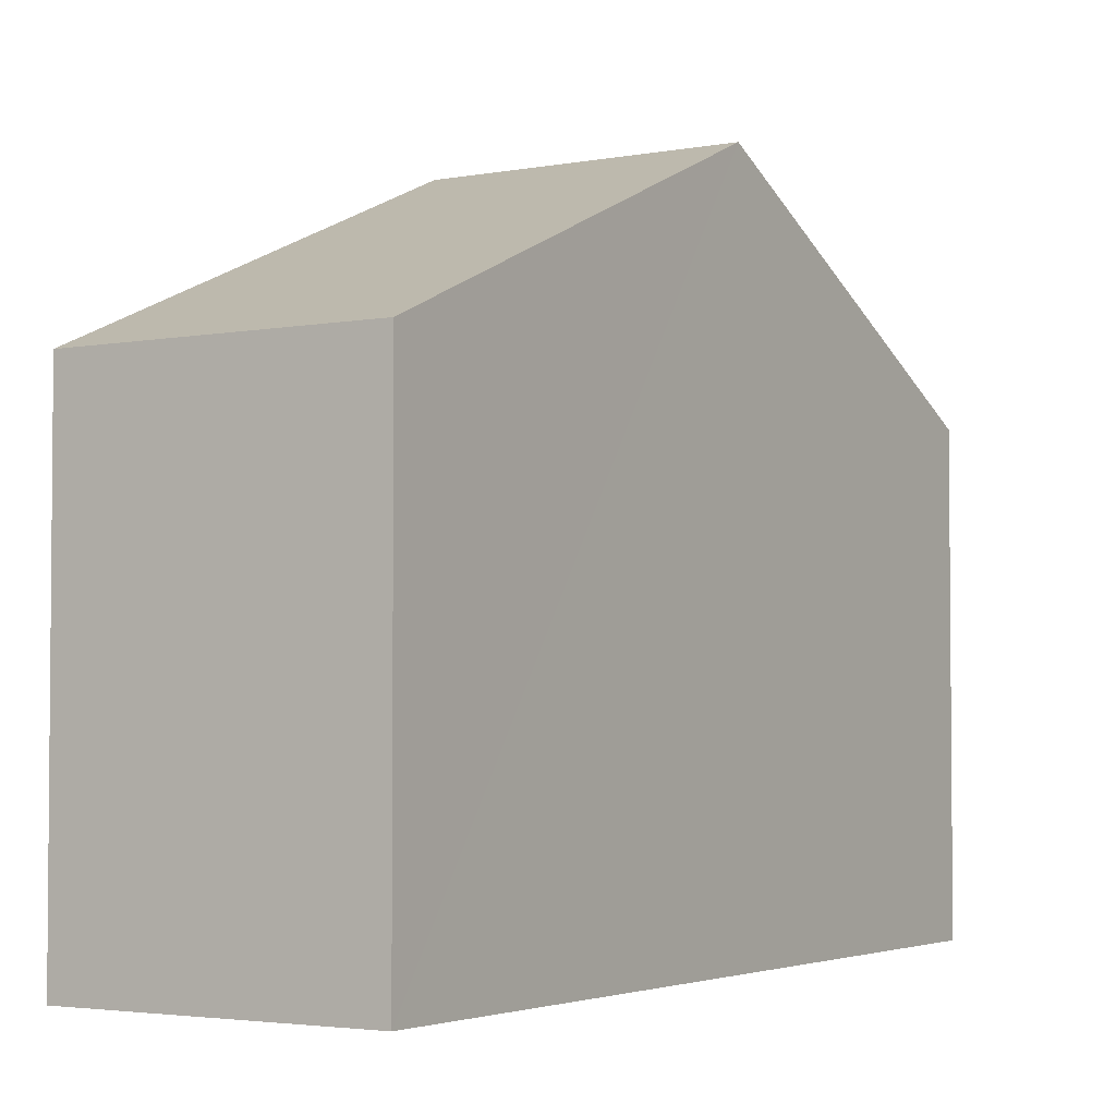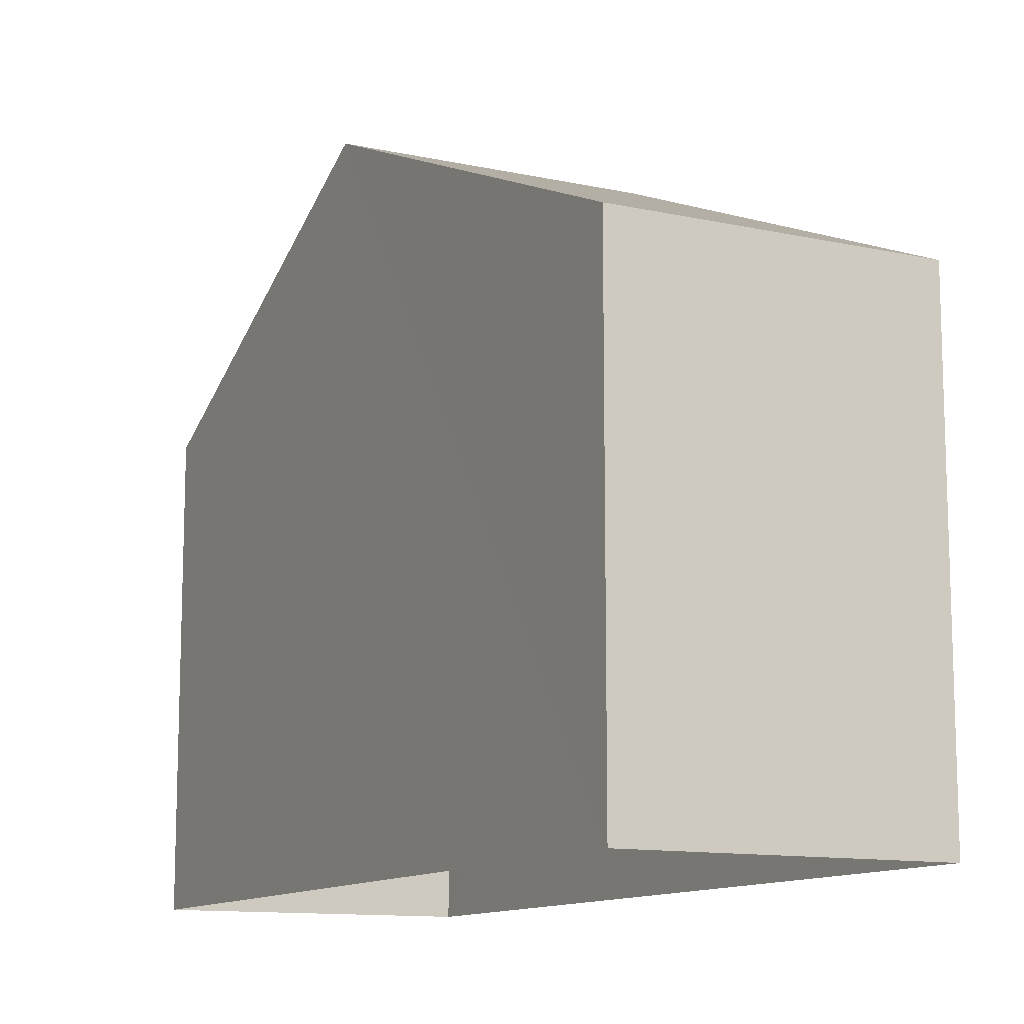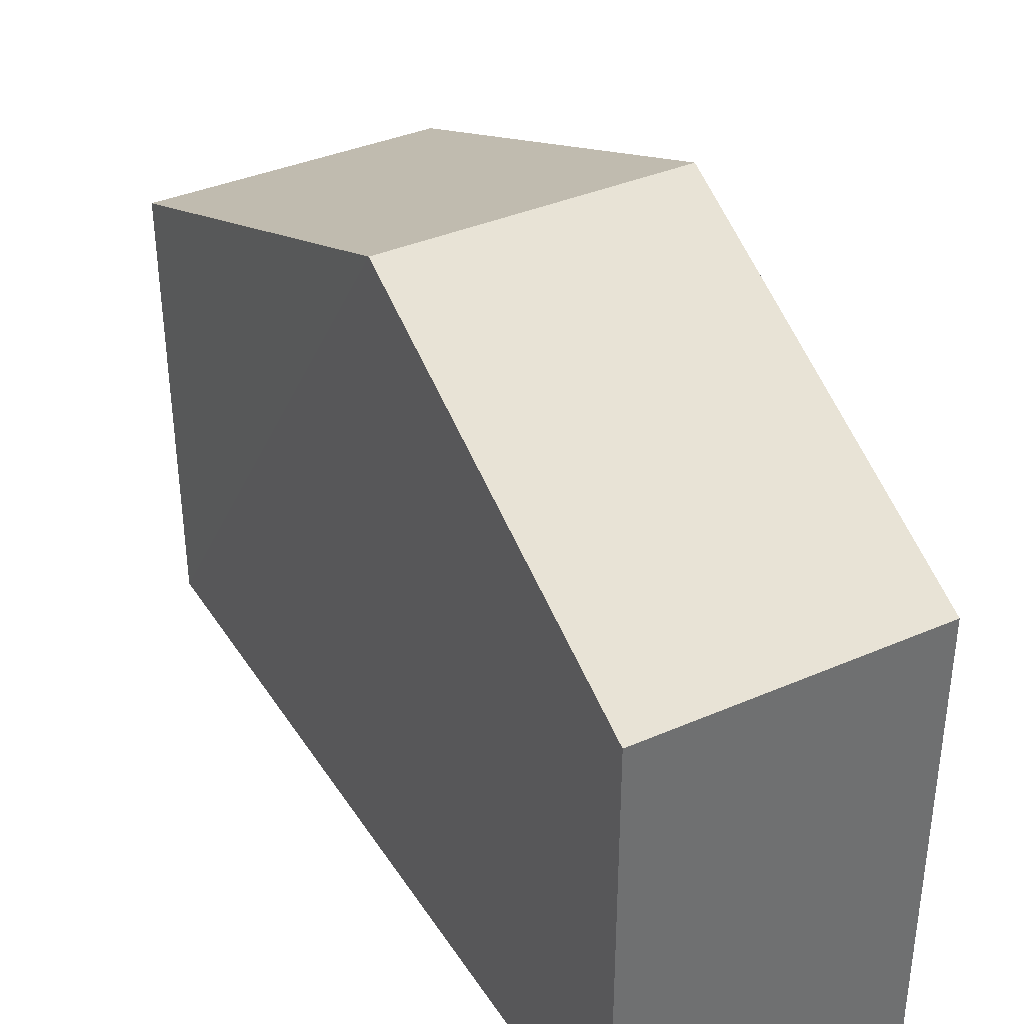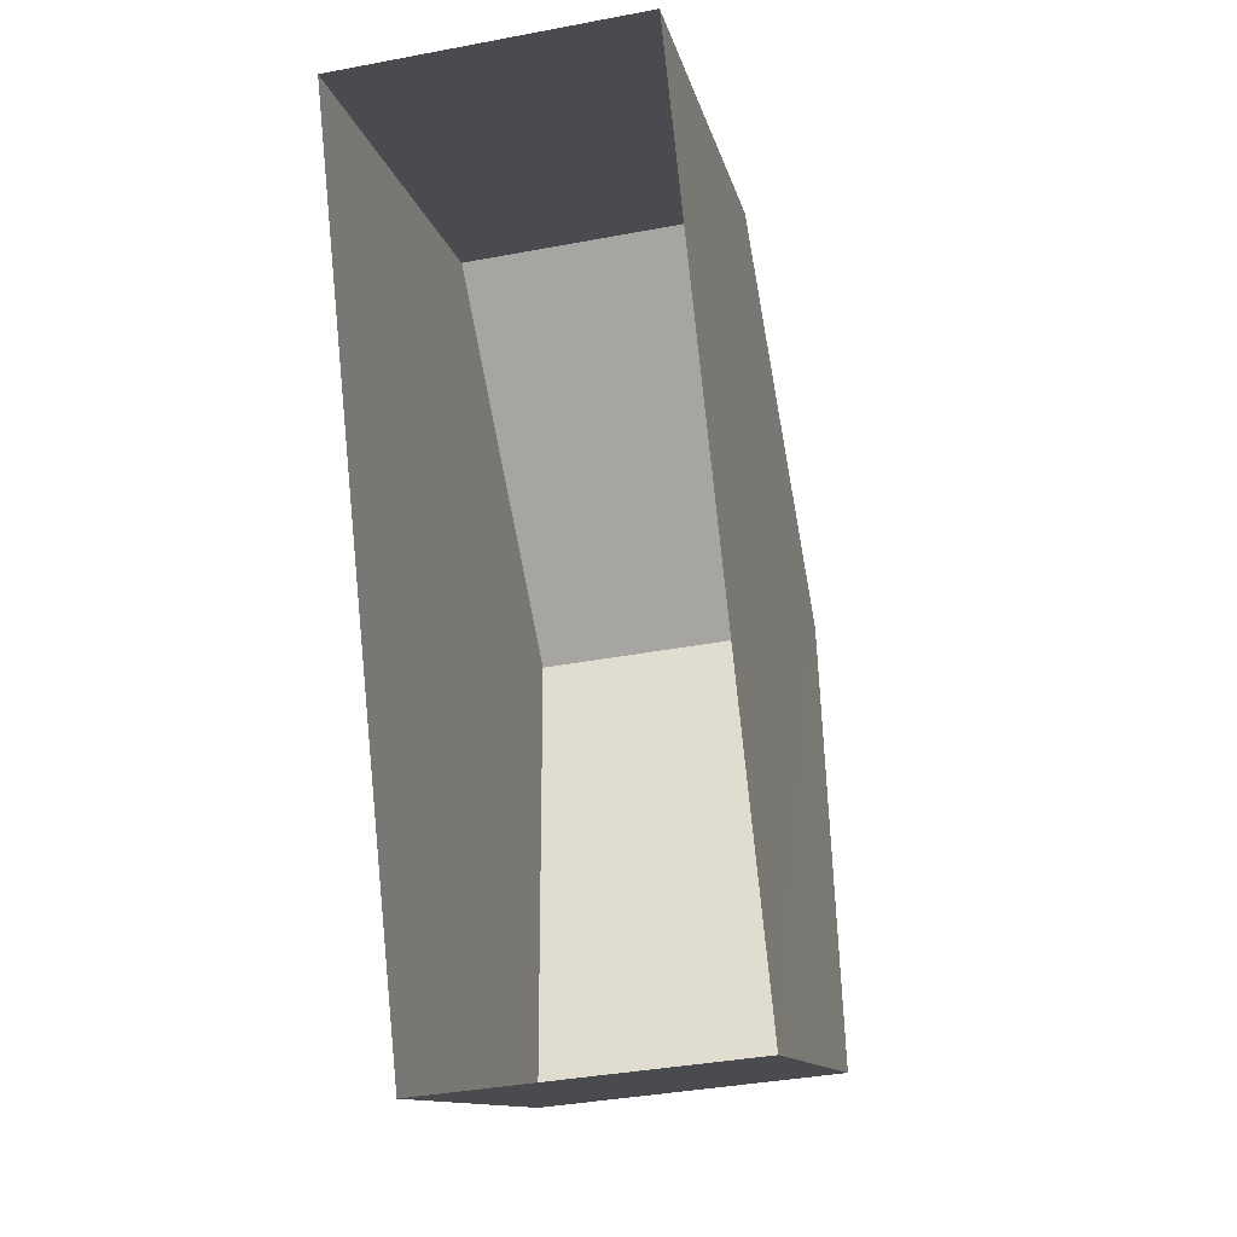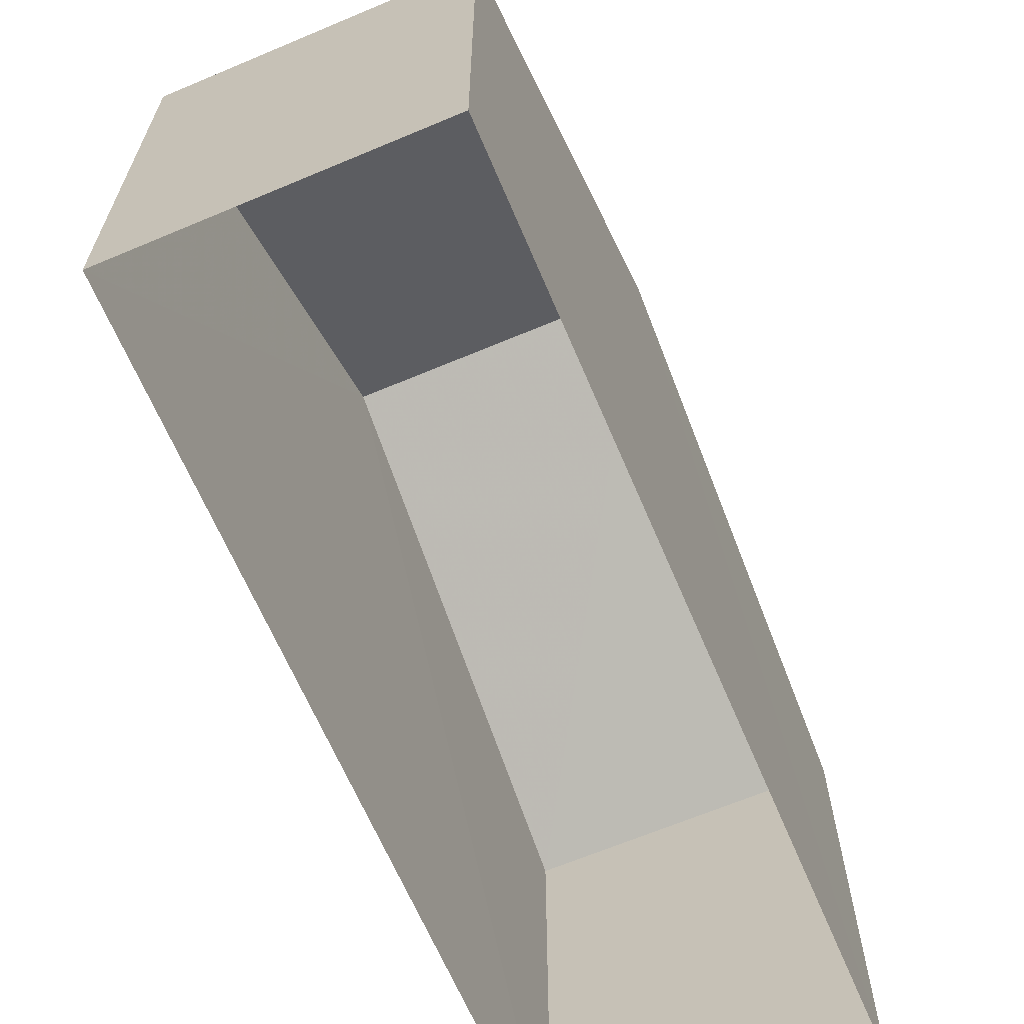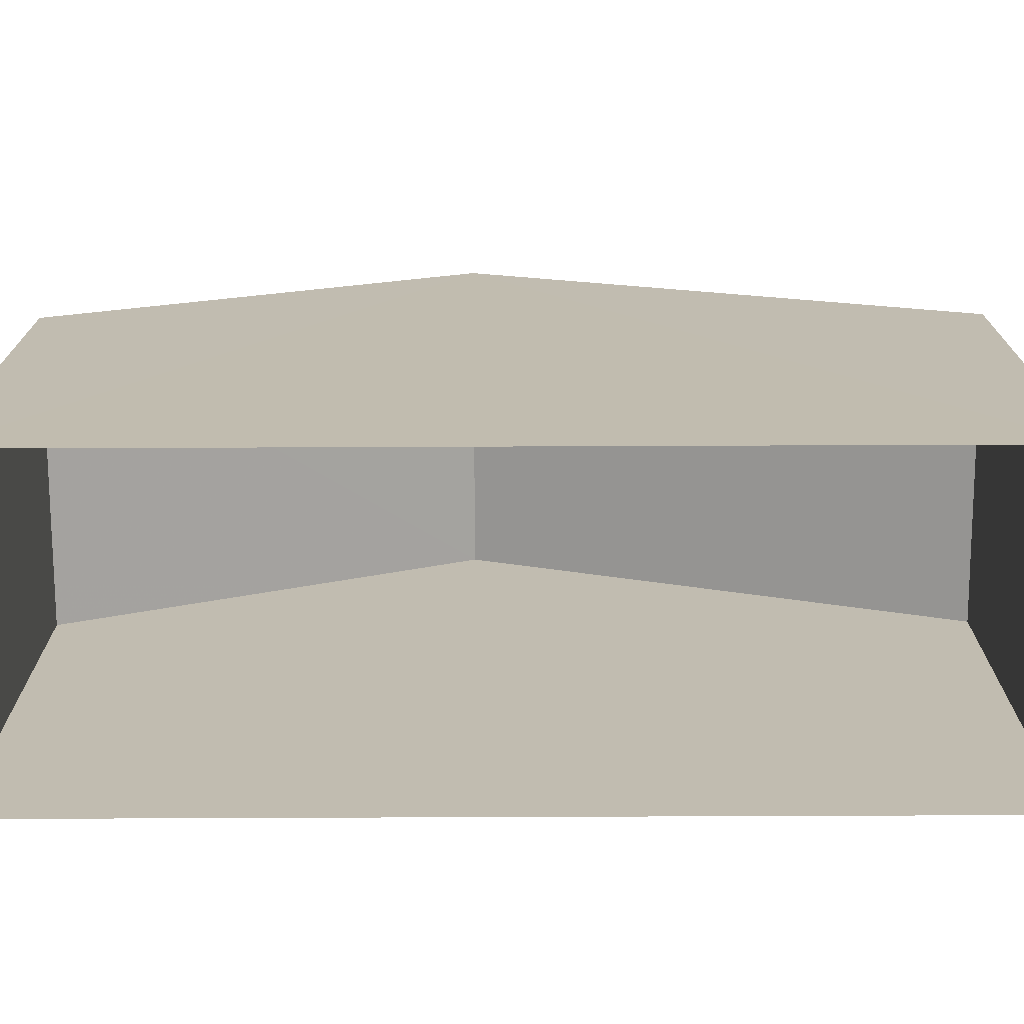
<metadata>
{"format":"obj","ext":"obj","renderer":"f3d","projection":"perspective","resolution":1024,"background":"white","views":[{"elev":-3.2,"azim":26.7,"up":"+Z"},{"elev":-11.9,"azim":-33.2,"up":"+Z"},{"elev":37.6,"azim":145.1,"up":"+Z"},{"elev":-12.3,"azim":-168.2,"up":"+Y"},{"elev":-65.6,"azim":-162.9,"up":"+Z"},{"elev":-73.6,"azim":-95.7,"up":"+Z"}]}
</metadata>
<code>
v -3.733e+05 -1.042e+05 26.6
v -3.733e+05 -1.042e+05 26.6
v -3.733e+05 -1.042e+05 26.6
v -3.733e+05 -1.042e+05 26.6
v -3.733e+05 -1.042e+05 36.42
v -3.733e+05 -1.042e+05 33.49
v -3.733e+05 -1.042e+05 36.42
v -3.733e+05 -1.042e+05 33.49
v -3.733e+05 -1.042e+05 33.49
v -3.733e+05 -1.042e+05 33.49
f 1 2 3
f 1 4 2
f 5 6 7
f 5 8 6
f 7 9 5
f 7 10 9
f 9 1 5
f 1 3 5
f 3 8 5
f 9 4 1
f 9 10 4
f 6 2 7
f 2 4 7
f 4 10 7
f 8 3 2
f 6 8 2

</code>
